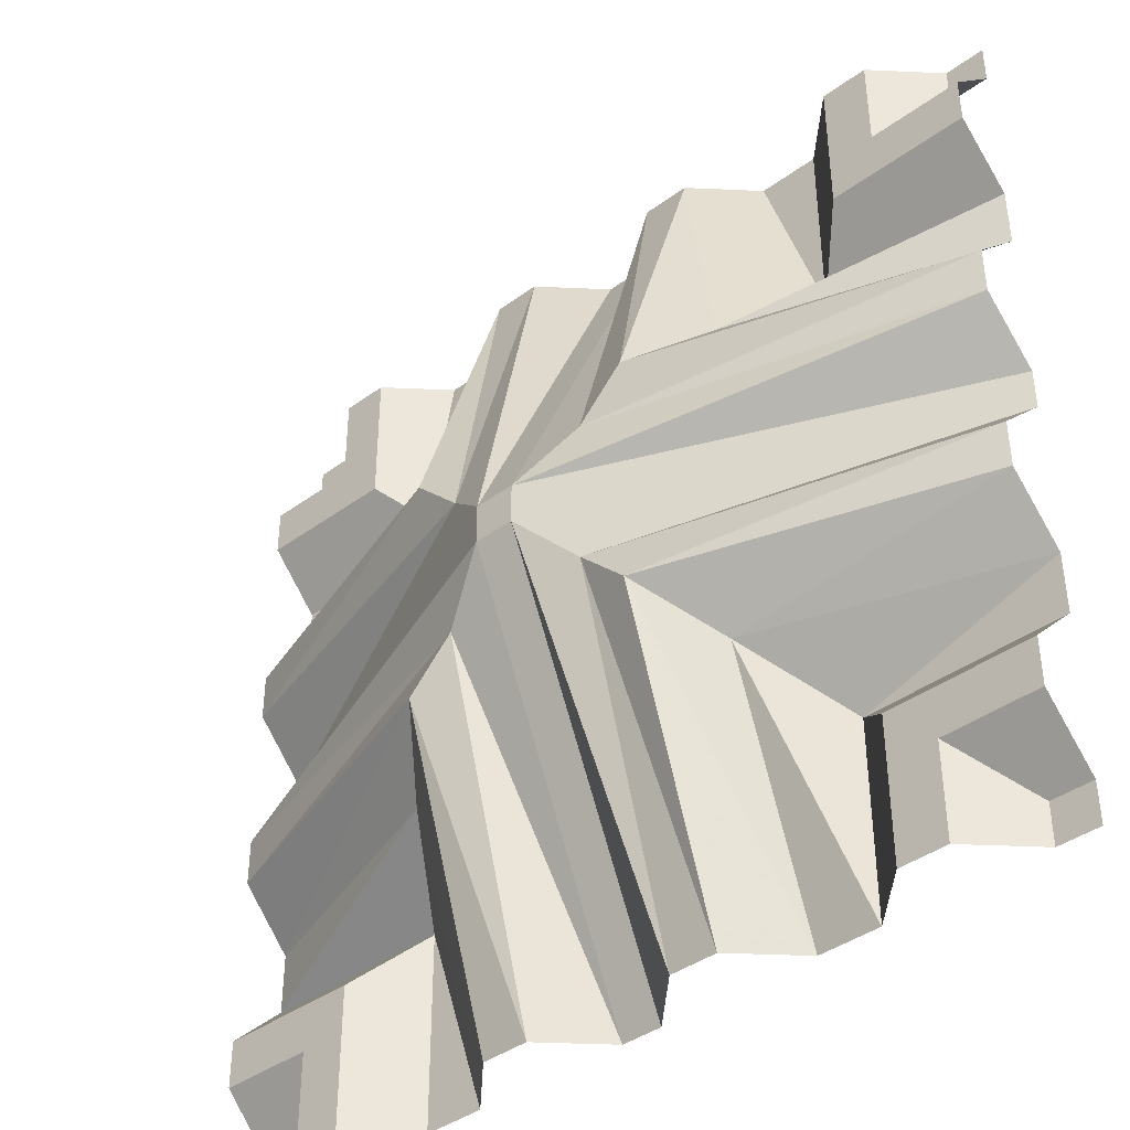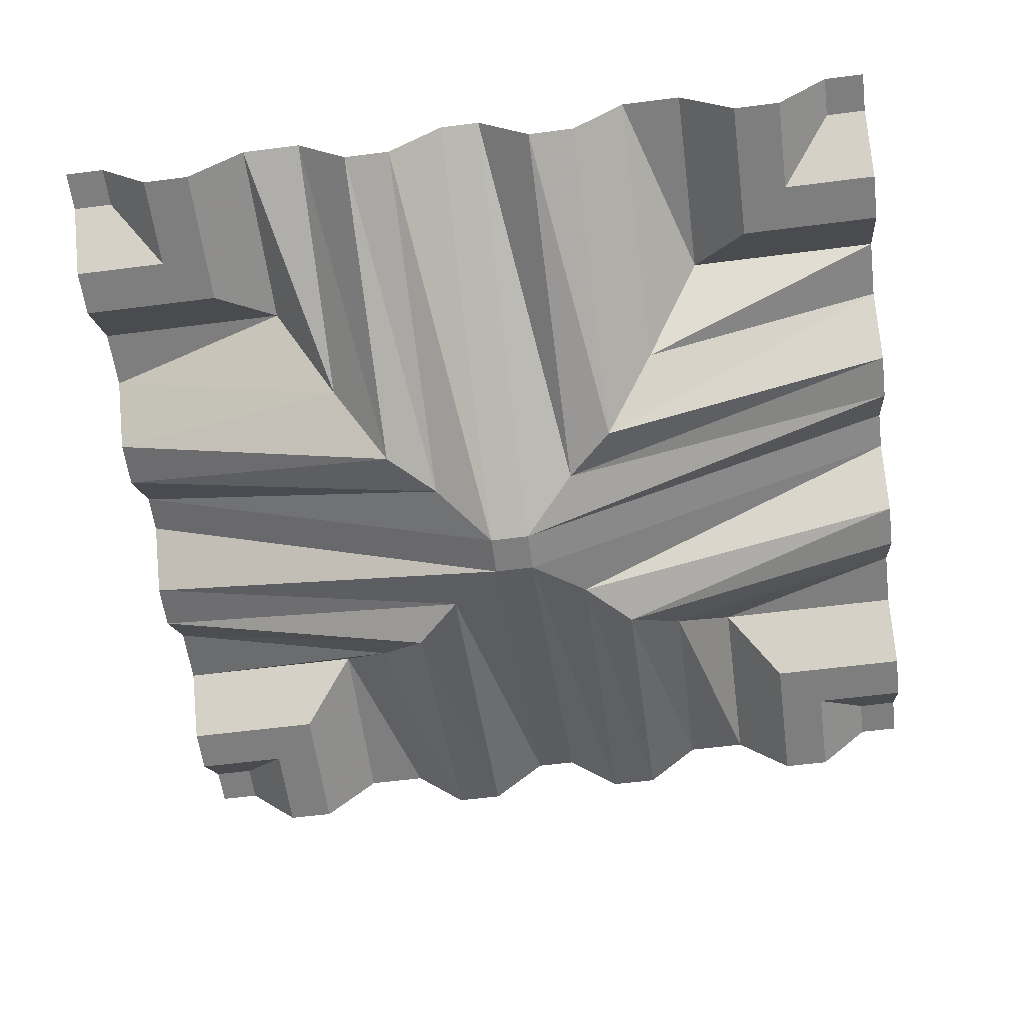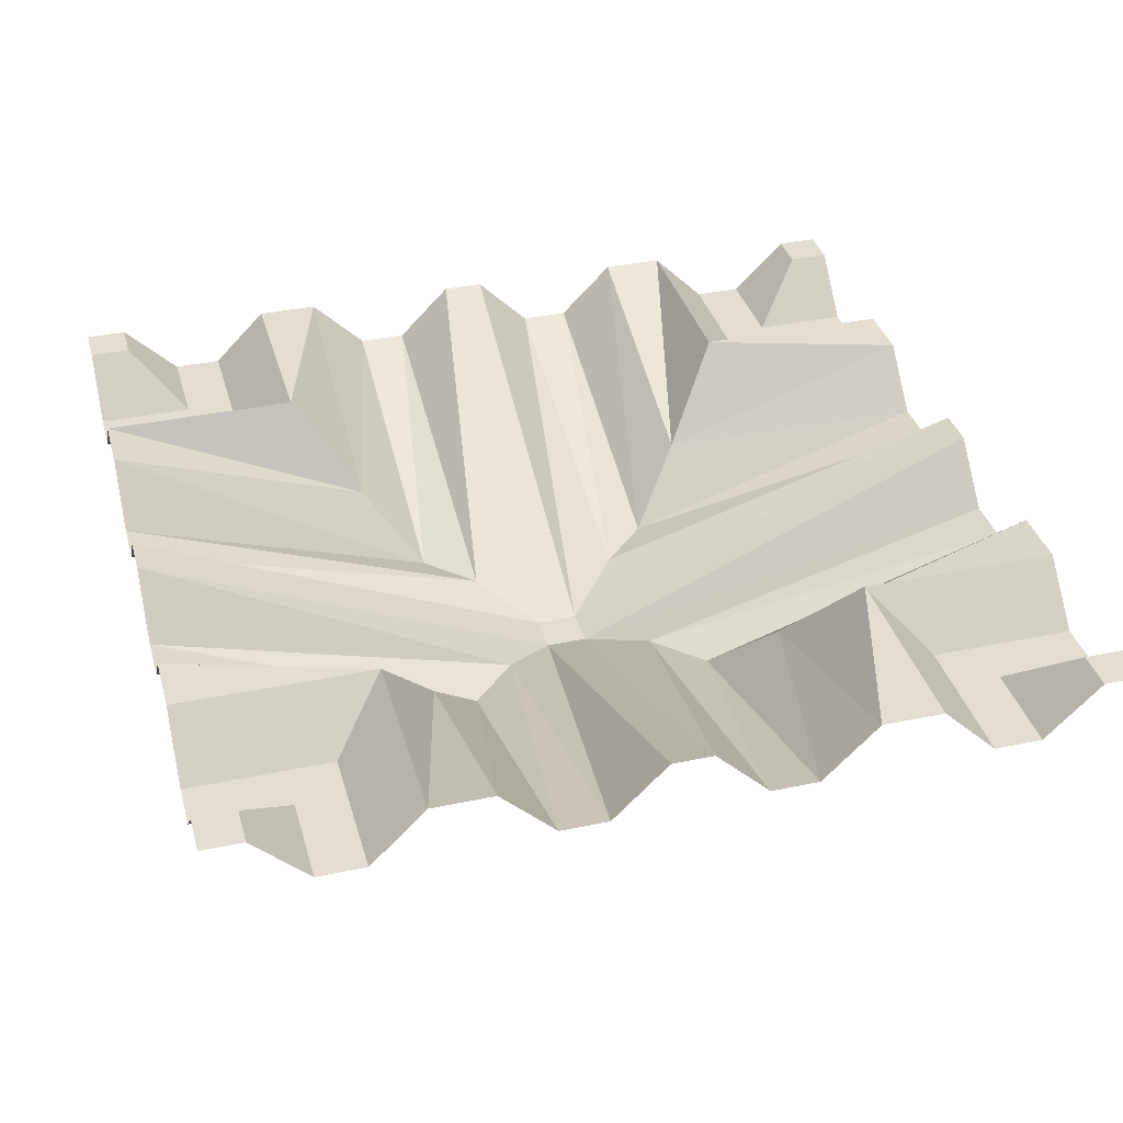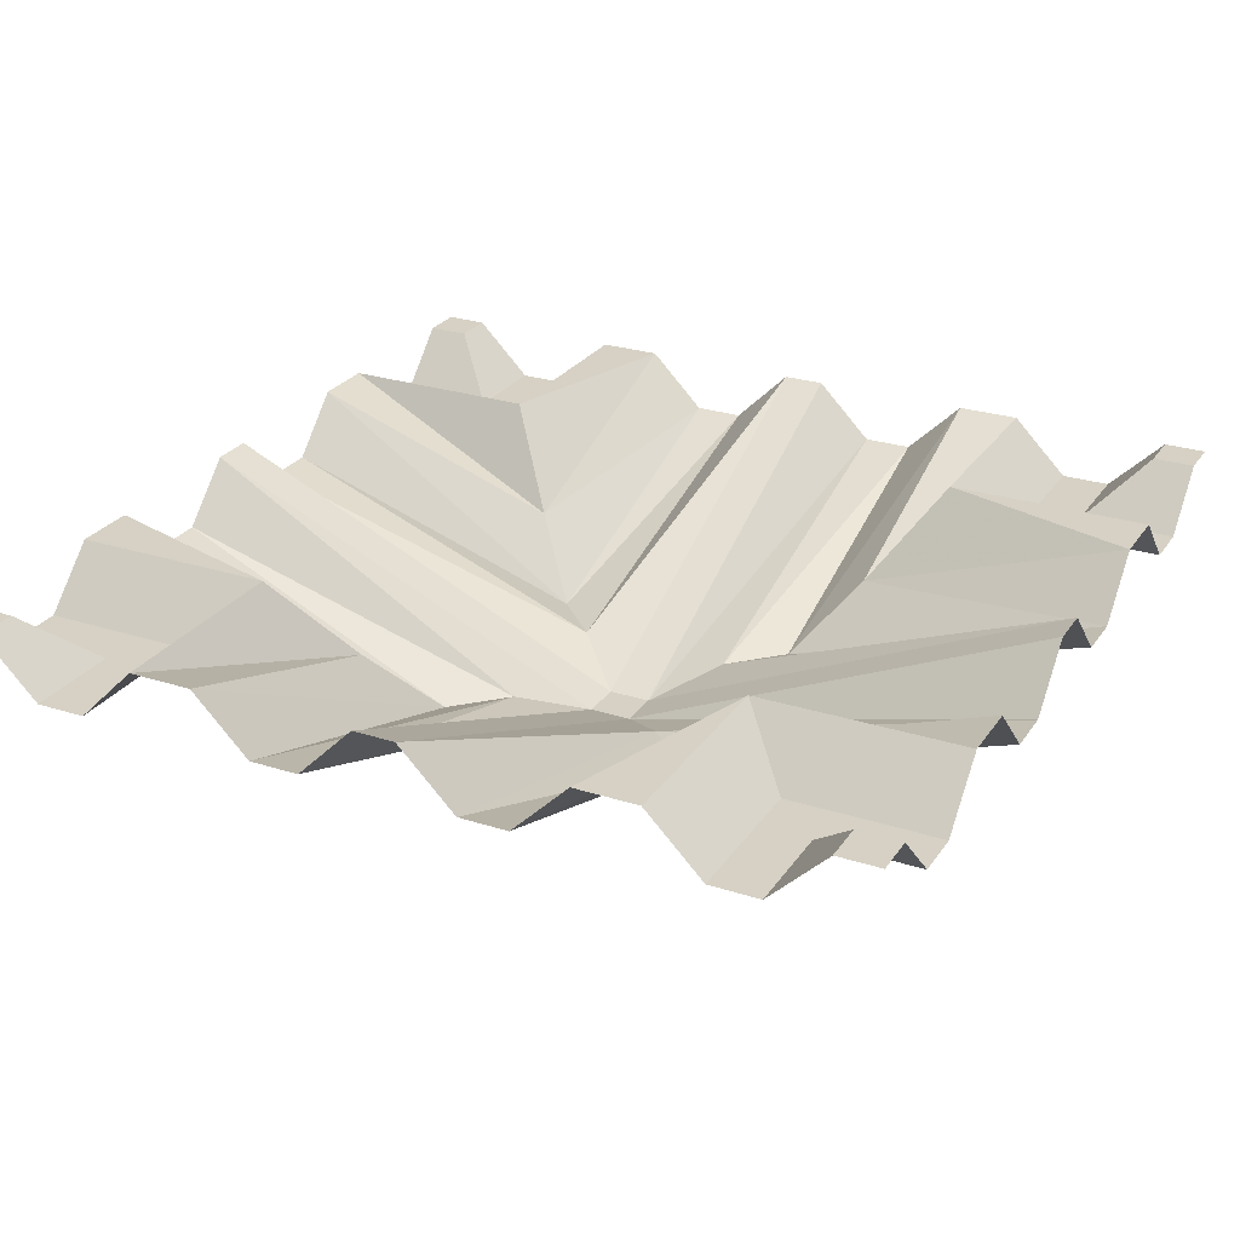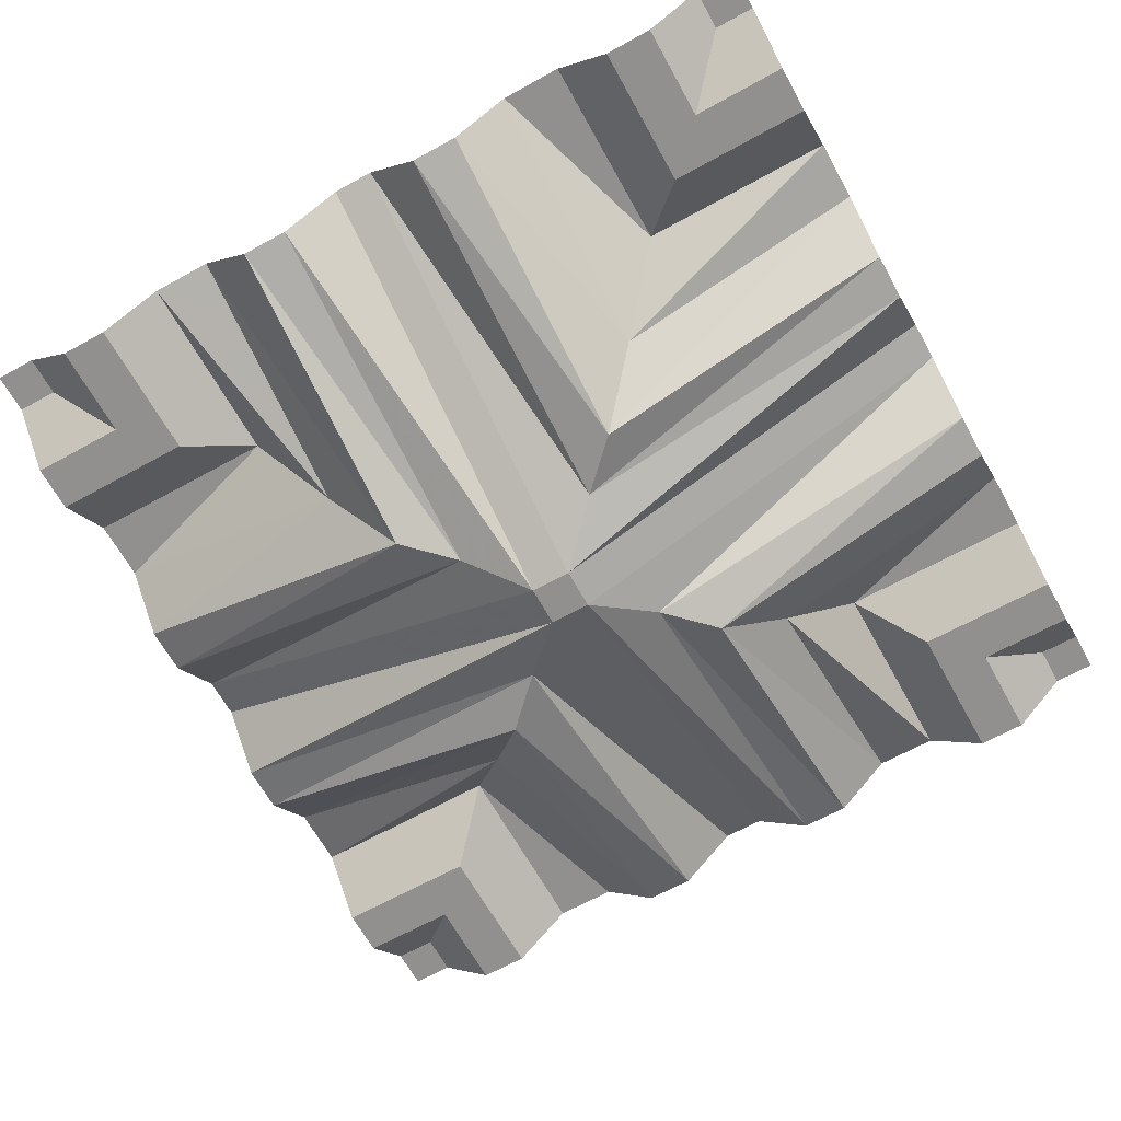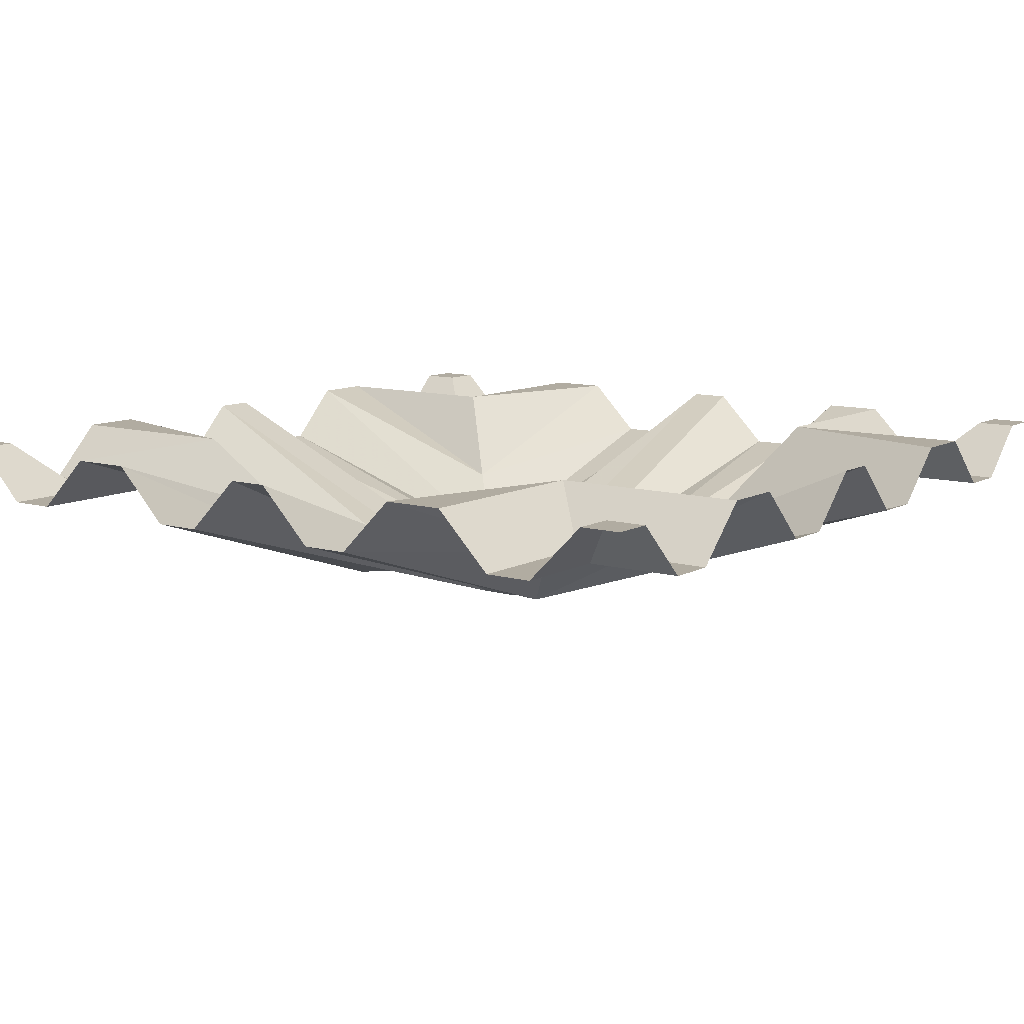
<metadata>
{"format":"obj","ext":"obj","renderer":"f3d","projection":"perspective","resolution":1024,"background":"white","views":[{"elev":-40.5,"azim":41.9,"up":"+Z"},{"elev":-59.5,"azim":-172.5,"up":"+Y"},{"elev":36.2,"azim":74.6,"up":"+Y"},{"elev":26.7,"azim":-63.2,"up":"+Y"},{"elev":-65.7,"azim":119.0,"up":"+Y"},{"elev":10.2,"azim":126.4,"up":"+Y"}]}
</metadata>
<code>
v -0.08594 -1.211 0.08594
v -0.5 -1.094 0.08594
v -0.5 -1.031 0.02344
v -0.02344 -1.242 0.02344
v -0.08594 -1.094 0.5
v -0.1406 -1.094 0.5
v -0.1406 -1.211 0.1406
v -0.5 -1.094 0.1406
v -0.2031 -1.133 0.2031
v -0.5 -1.031 0.2031
v -0.2734 -1.031 0.2734
v -0.5 -1.031 0.2734
v -0.3359 -1.094 0.3359
v -0.5 -1.094 0.3359
v -0.3906 -1.094 0.3906
v -0.5 -1.094 0.3906
v -0.4531 -1.031 0.4531
v -0.5 -1.031 0.4531
v -0.5 -1.031 0.5
v -0.4531 -1.031 0.5
v -0.3906 -1.094 0.5
v -0.3359 -1.094 0.5
v -0.2734 -1.031 0.5
v -0.2031 -1.031 0.5
v -0.02344 -1.031 0.5
v 0.02344 -1.242 0.02344
v 0.02344 -1.031 0.5
v 0.08594 -1.211 0.08594
v 0.08594 -1.094 0.5
v 0.1406 -1.211 0.1406
v 0.1406 -1.094 0.5
v 0.2031 -1.133 0.2031
v 0.2031 -1.031 0.5
v 0.2734 -1.031 0.2734
v 0.2734 -1.031 0.5
v 0.3359 -1.094 0.3359
v 0.3359 -1.094 0.5
v 0.3906 -1.094 0.3906
v 0.3906 -1.094 0.5
v 0.4531 -1.031 0.4531
v 0.4531 -1.031 0.5
v 0.5 -1.031 0.5
v 0.5 -1.031 0.4531
v 0.5 -1.094 0.3906
v 0.5 -1.094 0.3359
v 0.5 -1.031 0.2734
v 0.5 -1.031 0.2031
v 0.5 -1.094 0.1406
v 0.5 -1.094 0.08594
v 0.5 -1.031 0.02344
v 0.02344 -1.242 -0.02344
v 0.5 -1.031 -0.02344
v 0.08594 -1.211 -0.08594
v 0.5 -1.094 -0.08594
v 0.1406 -1.211 -0.1406
v 0.5 -1.094 -0.1406
v 0.2031 -1.133 -0.2031
v 0.5 -1.031 -0.2031
v 0.2734 -1.031 -0.2734
v 0.5 -1.031 -0.2734
v 0.3359 -1.094 -0.3359
v 0.5 -1.094 -0.3359
v 0.3906 -1.094 -0.3906
v 0.5 -1.094 -0.3906
v 0.4531 -1.031 -0.4531
v 0.5 -1.031 -0.4531
v 0.5 -1.031 -0.5
v 0.4531 -1.031 -0.5
v 0.3906 -1.094 -0.5
v 0.3359 -1.094 -0.5
v 0.2734 -1.031 -0.5
v 0.2031 -1.031 -0.5
v 0.1406 -1.094 -0.5
v 0.08594 -1.094 -0.5
v 0.02344 -1.031 -0.5
v -0.02344 -1.242 -0.02344
v -0.02344 -1.031 -0.5
v -0.08594 -1.211 -0.08594
v -0.08594 -1.094 -0.5
v -0.1406 -1.211 -0.1406
v -0.1406 -1.094 -0.5
v -0.2031 -1.133 -0.2031
v -0.2031 -1.031 -0.5
v -0.2734 -1.031 -0.2734
v -0.2734 -1.031 -0.5
v -0.3359 -1.094 -0.3359
v -0.3359 -1.094 -0.5
v -0.3906 -1.094 -0.3906
v -0.3906 -1.094 -0.5
v -0.4531 -1.031 -0.4531
v -0.4531 -1.031 -0.5
v -0.5 -1.031 -0.5
v -0.5 -1.031 -0.4531
v -0.5 -1.094 -0.3906
v -0.5 -1.094 -0.3359
v -0.5 -1.031 -0.2734
v -0.5 -1.031 -0.2031
v -0.5 -1.094 -0.1406
v -0.5 -1.094 -0.08594
v -0.5 -1.031 -0.02344
f 1 2 3
f 1 3 4
f 1 4 5
f 8 7 9
f 8 9 10
f 12 11 13
f 12 13 14
f 16 15 17
f 16 17 18
f 20 17 15
f 20 15 21
f 22 13 11
f 22 11 23
f 24 9 7
f 24 7 6
f 5 4 25
f 27 26 28
f 27 28 29
f 31 30 32
f 31 32 33
f 35 34 36
f 35 36 37
f 39 38 40
f 39 40 41
f 43 40 38
f 43 38 44
f 45 36 34
f 45 34 46
f 47 32 30
f 47 30 48
f 49 28 26
f 49 26 50
f 52 51 53
f 52 53 54
f 56 55 57
f 56 57 58
f 60 59 61
f 60 61 62
f 64 63 65
f 64 65 66
f 68 65 63
f 68 63 69
f 70 61 59
f 70 59 71
f 72 57 55
f 72 55 73
f 74 53 51
f 74 51 75
f 77 76 78
f 77 78 79
f 81 80 82
f 81 82 83
f 85 84 86
f 85 86 87
f 89 88 90
f 89 90 91
f 93 90 88
f 93 88 94
f 95 86 84
f 95 84 96
f 97 82 80
f 97 80 98
f 99 78 76
f 99 76 100
f 1 5 6
f 1 6 7
f 1 7 2
f 2 7 8
f 14 13 15
f 14 15 16
f 21 15 13
f 21 13 22
f 29 28 30
f 29 30 31
f 37 36 38
f 37 38 39
f 44 38 36
f 44 36 45
f 48 30 28
f 48 28 49
f 54 53 55
f 54 55 56
f 62 61 63
f 62 63 64
f 69 63 61
f 69 61 70
f 73 55 53
f 73 53 74
f 79 78 80
f 79 80 81
f 87 86 88
f 87 88 89
f 94 88 86
f 94 86 95
f 98 80 78
f 98 78 99
f 10 9 11
f 10 11 12
f 18 17 19
f 19 17 20
f 23 11 9
f 23 9 24
f 25 4 26
f 25 26 27
f 33 32 34
f 33 34 35
f 41 40 42
f 42 40 43
f 46 34 32
f 46 32 47
f 50 26 51
f 50 51 52
f 58 57 59
f 58 59 60
f 66 65 67
f 67 65 68
f 71 59 57
f 71 57 72
f 75 51 76
f 75 76 77
f 83 82 84
f 83 84 85
f 91 90 92
f 92 90 93
f 96 84 82
f 96 82 97
f 100 76 4
f 100 4 3
f 76 51 26
f 76 26 4

</code>
